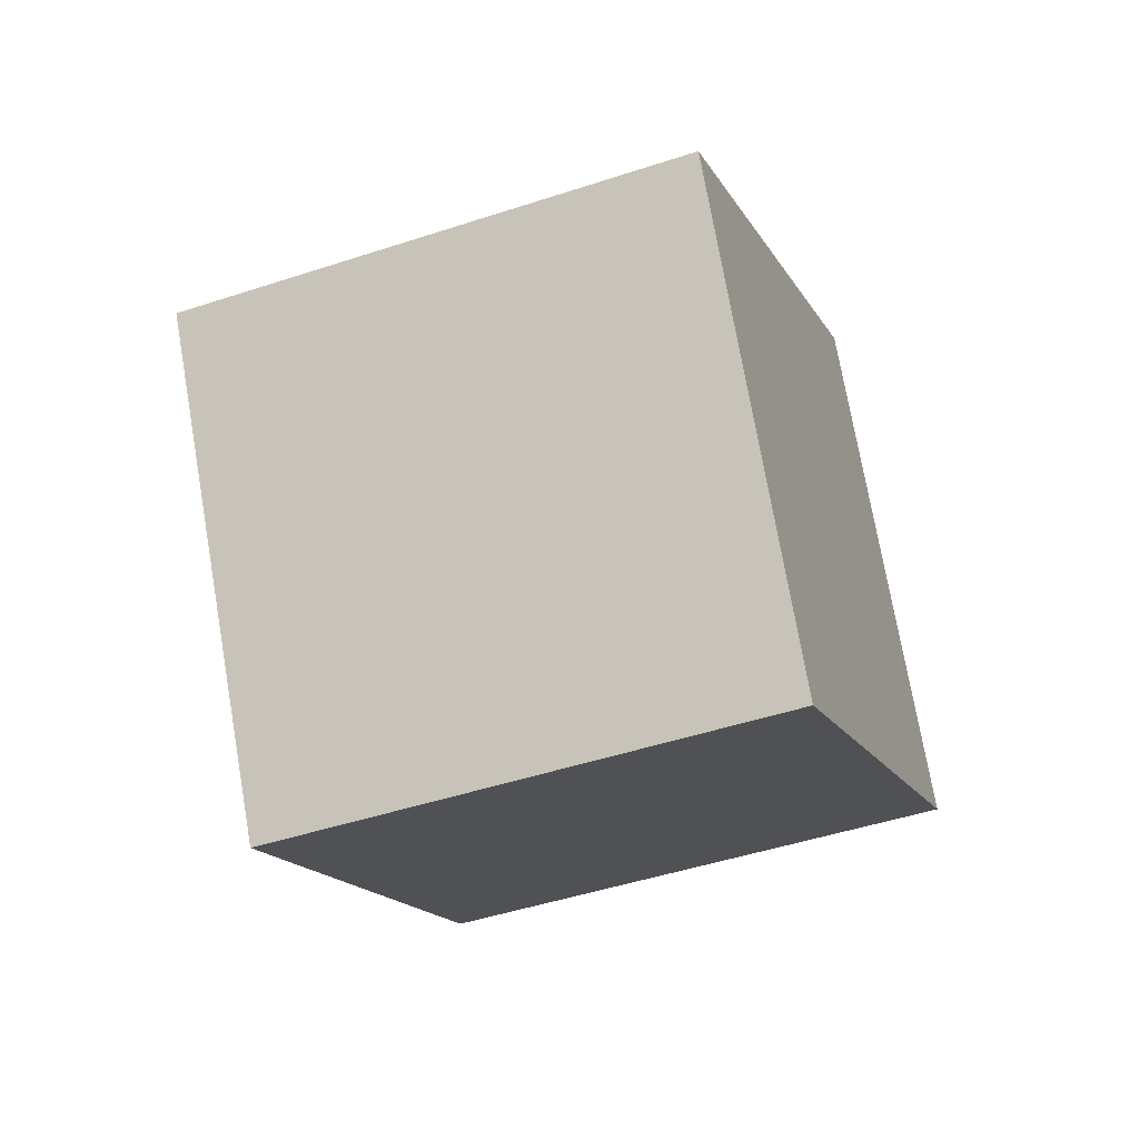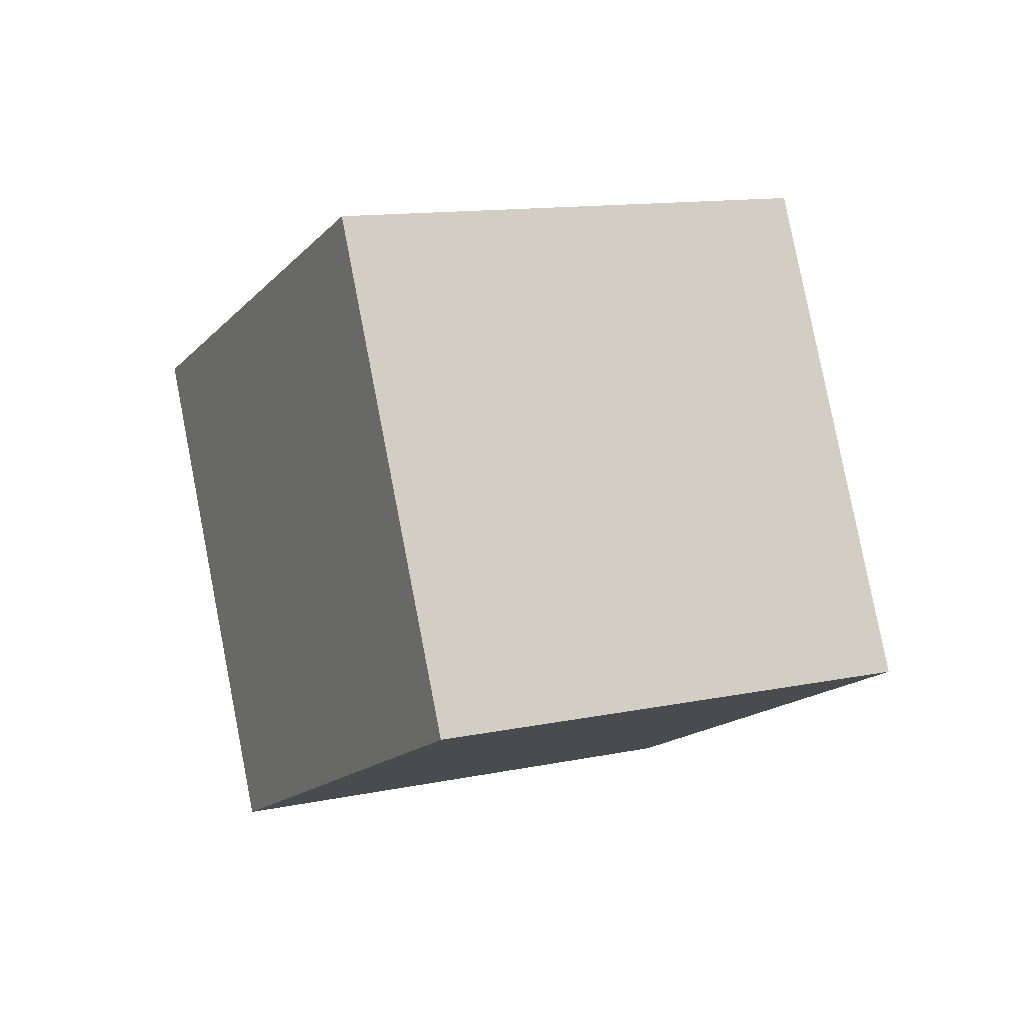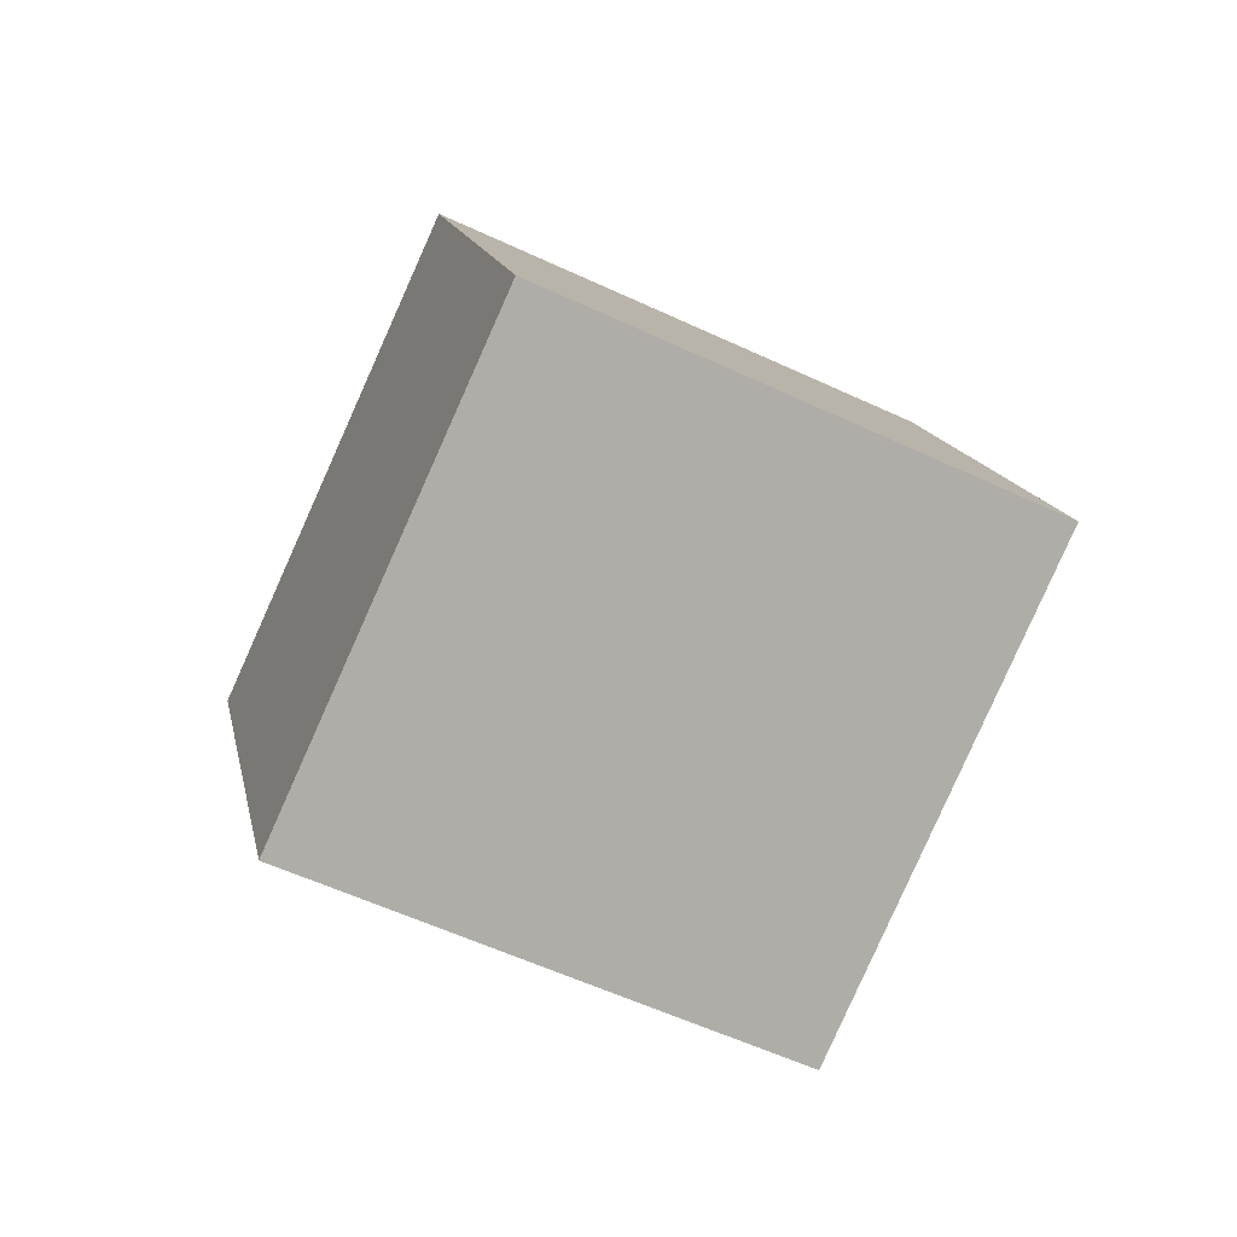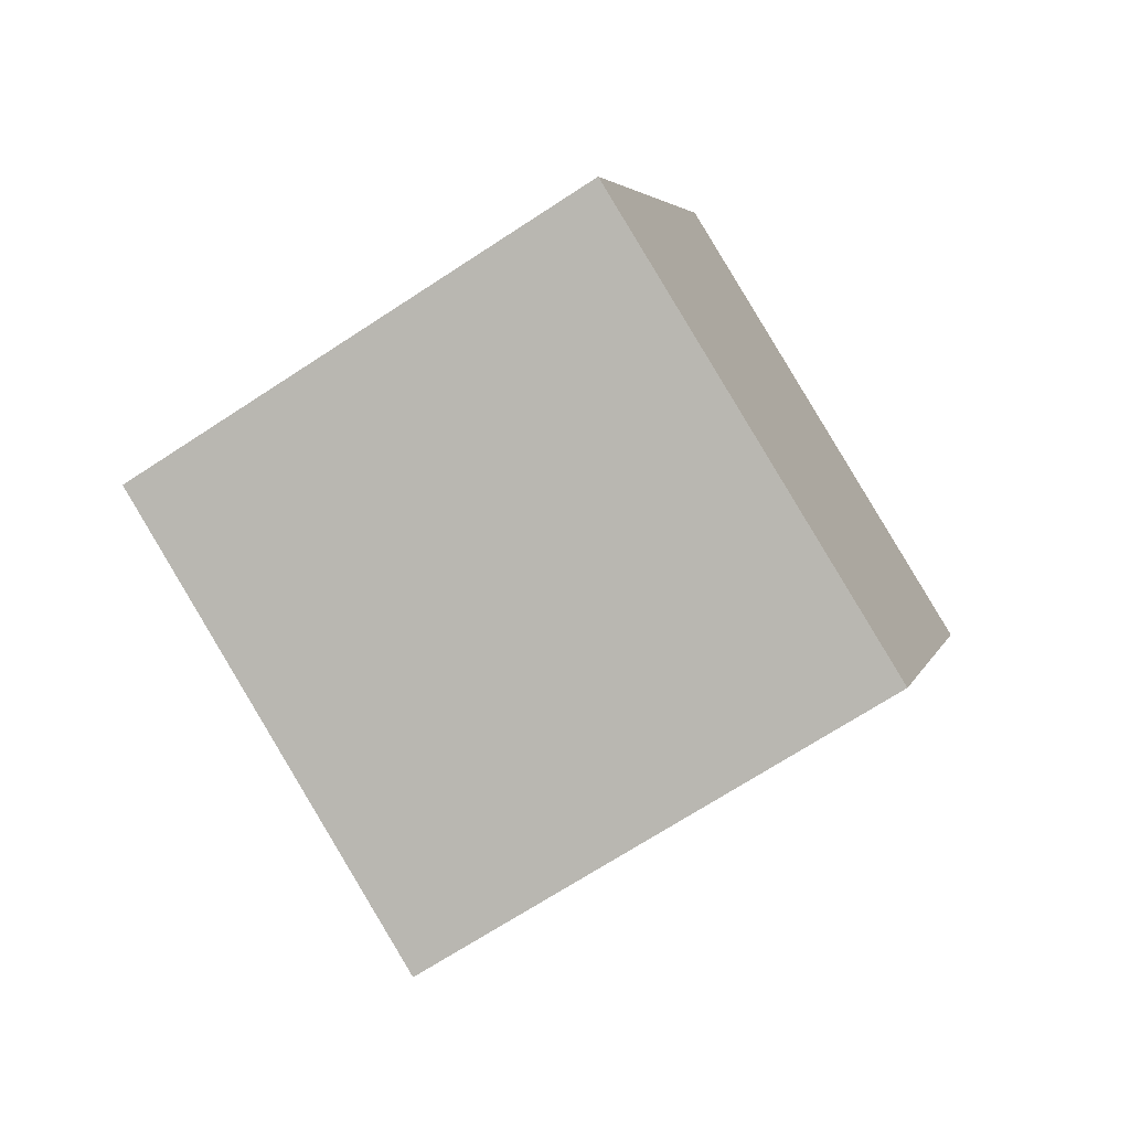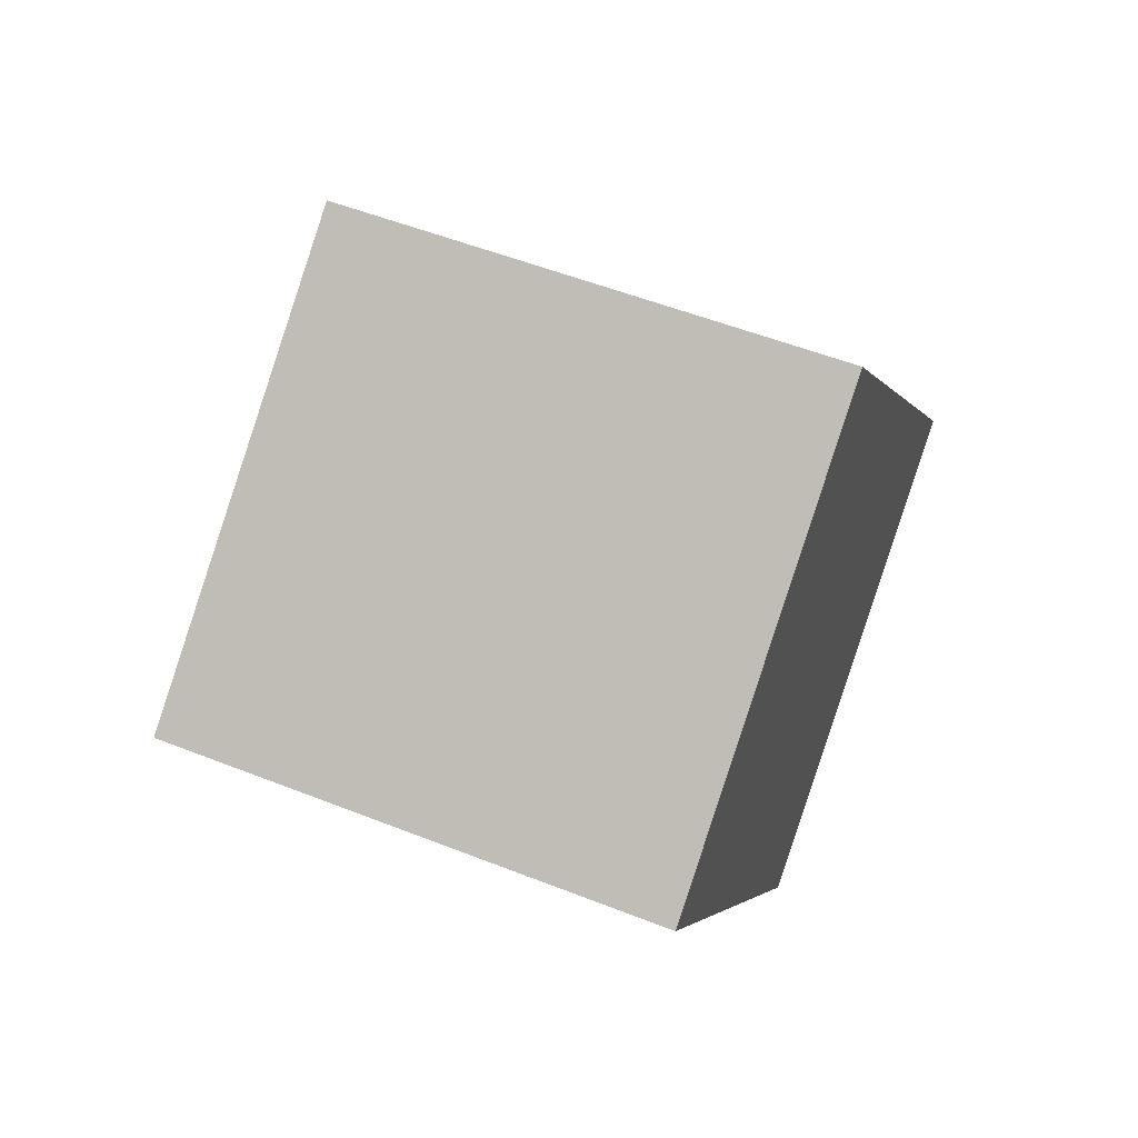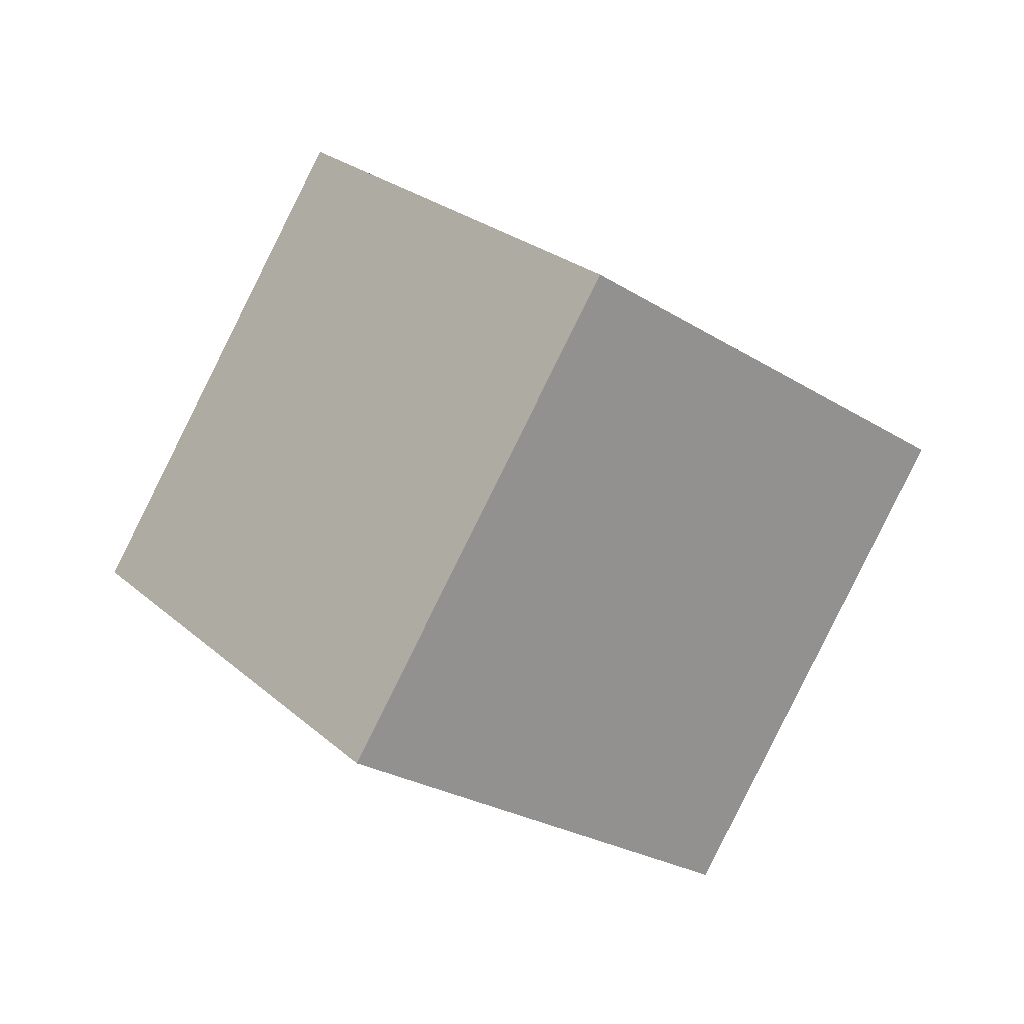
<metadata>
{"format":"obj","ext":"obj","renderer":"f3d","projection":"perspective","resolution":1024,"background":"white","views":[{"elev":9.9,"azim":77.1,"up":"+Z"},{"elev":18.8,"azim":-147.6,"up":"+Y"},{"elev":-47.9,"azim":-145.7,"up":"+Y"},{"elev":66.3,"azim":-58.1,"up":"+Z"},{"elev":60.5,"azim":83.6,"up":"+Y"},{"elev":19.6,"azim":-64.2,"up":"+Y"}]}
</metadata>
<code>
v -12.95 0.9299 -1.523
v -5.294 -4.11 2.467
v -8.823 9.546 1.427
v -1.163 4.506 5.417
v -8.03 1.542 -10.21
v -0.3694 -3.498 -6.215
v -3.899 10.16 -7.255
v 3.762 5.118 -3.265
f 2 4 1
f 5 2 1
f 1 4 3
f 3 5 1
f 2 8 4
f 6 2 5
f 6 8 2
f 4 8 3
f 7 5 3
f 3 8 7
f 7 6 5
f 8 6 7

</code>
